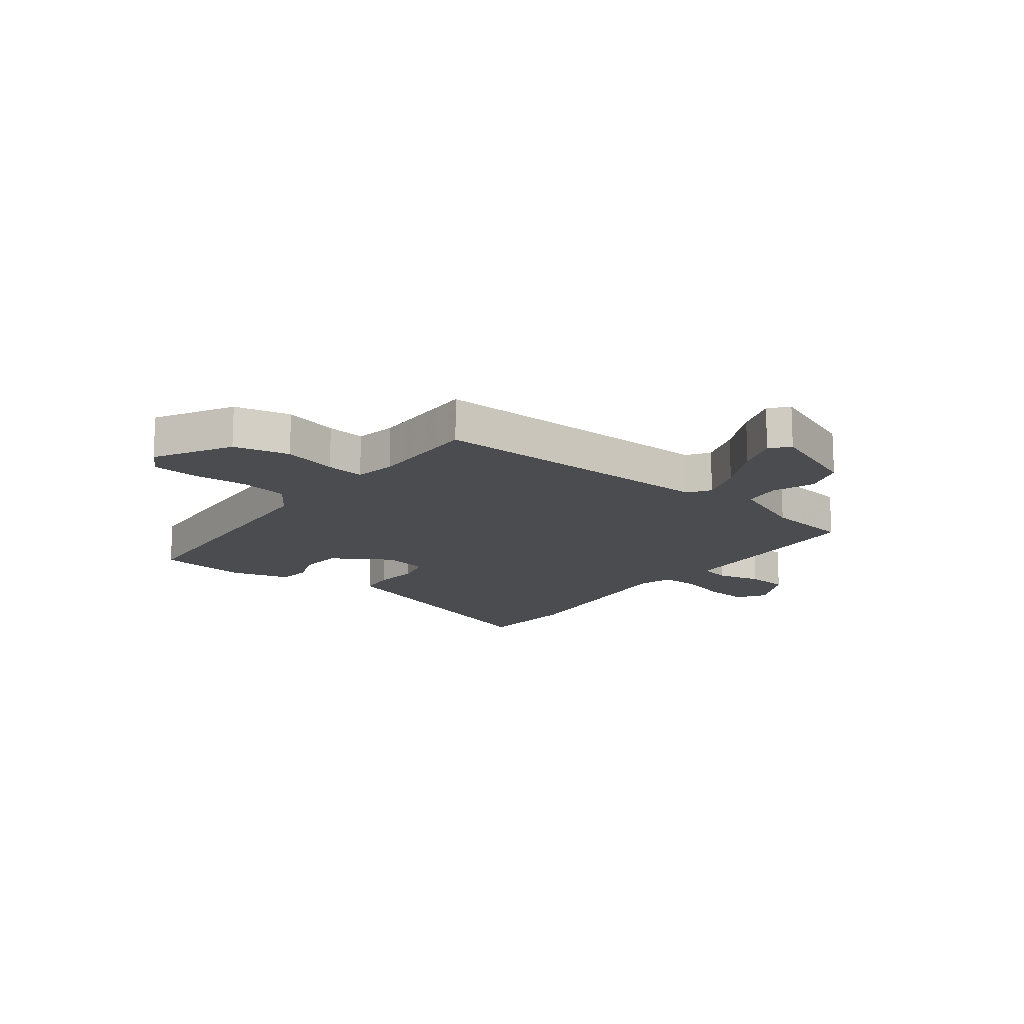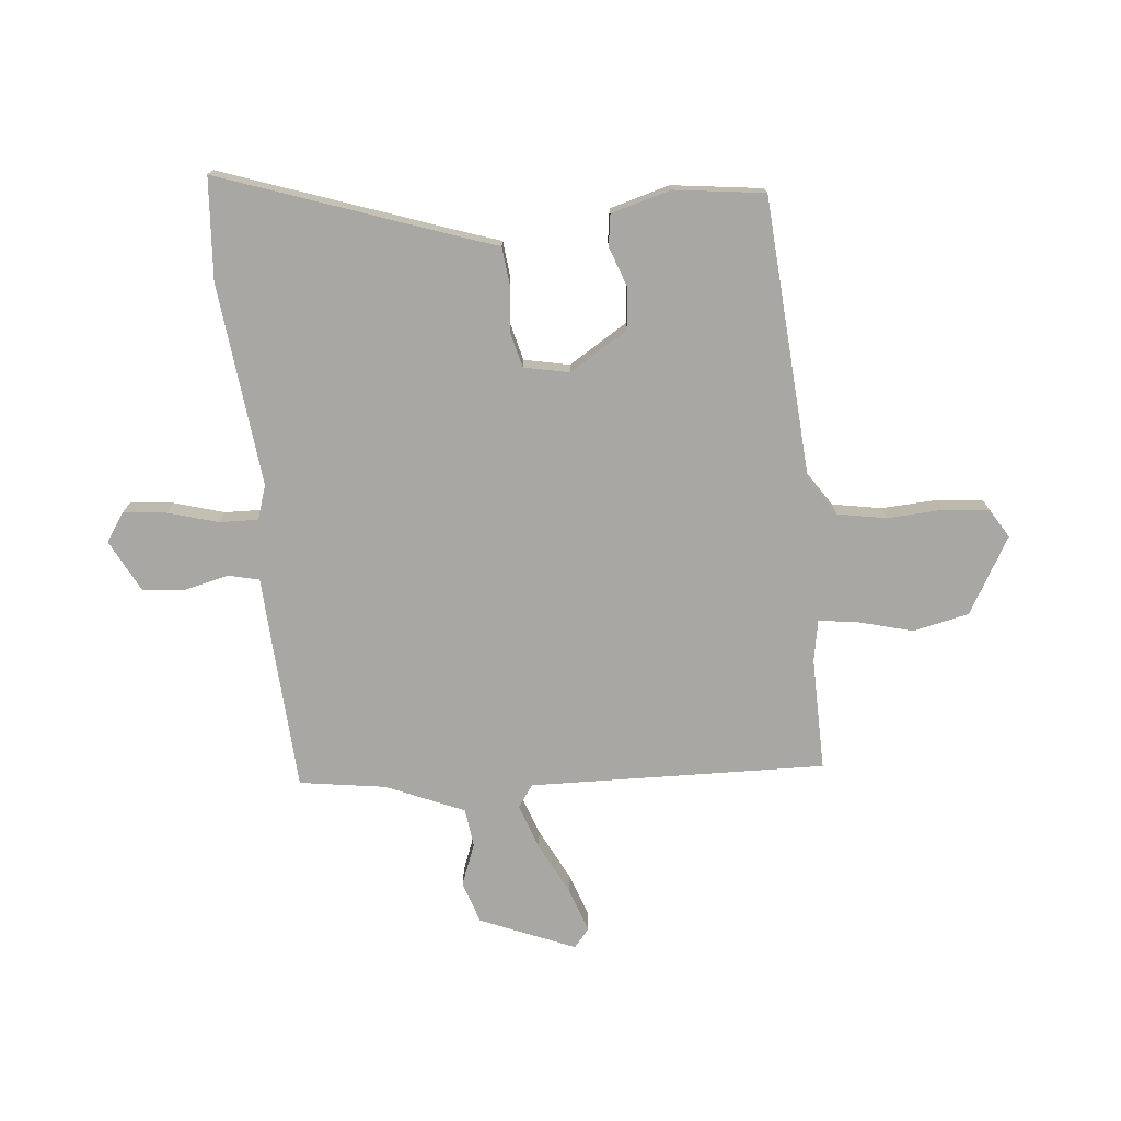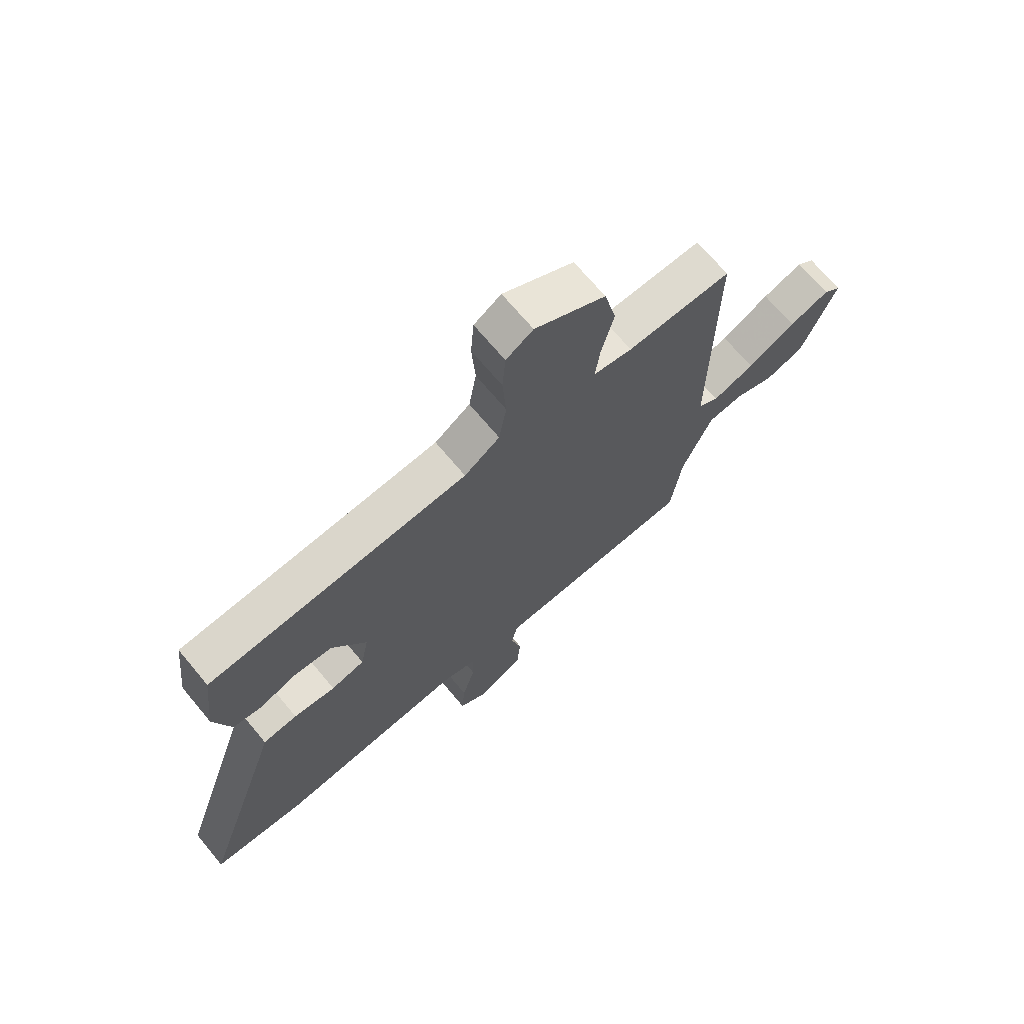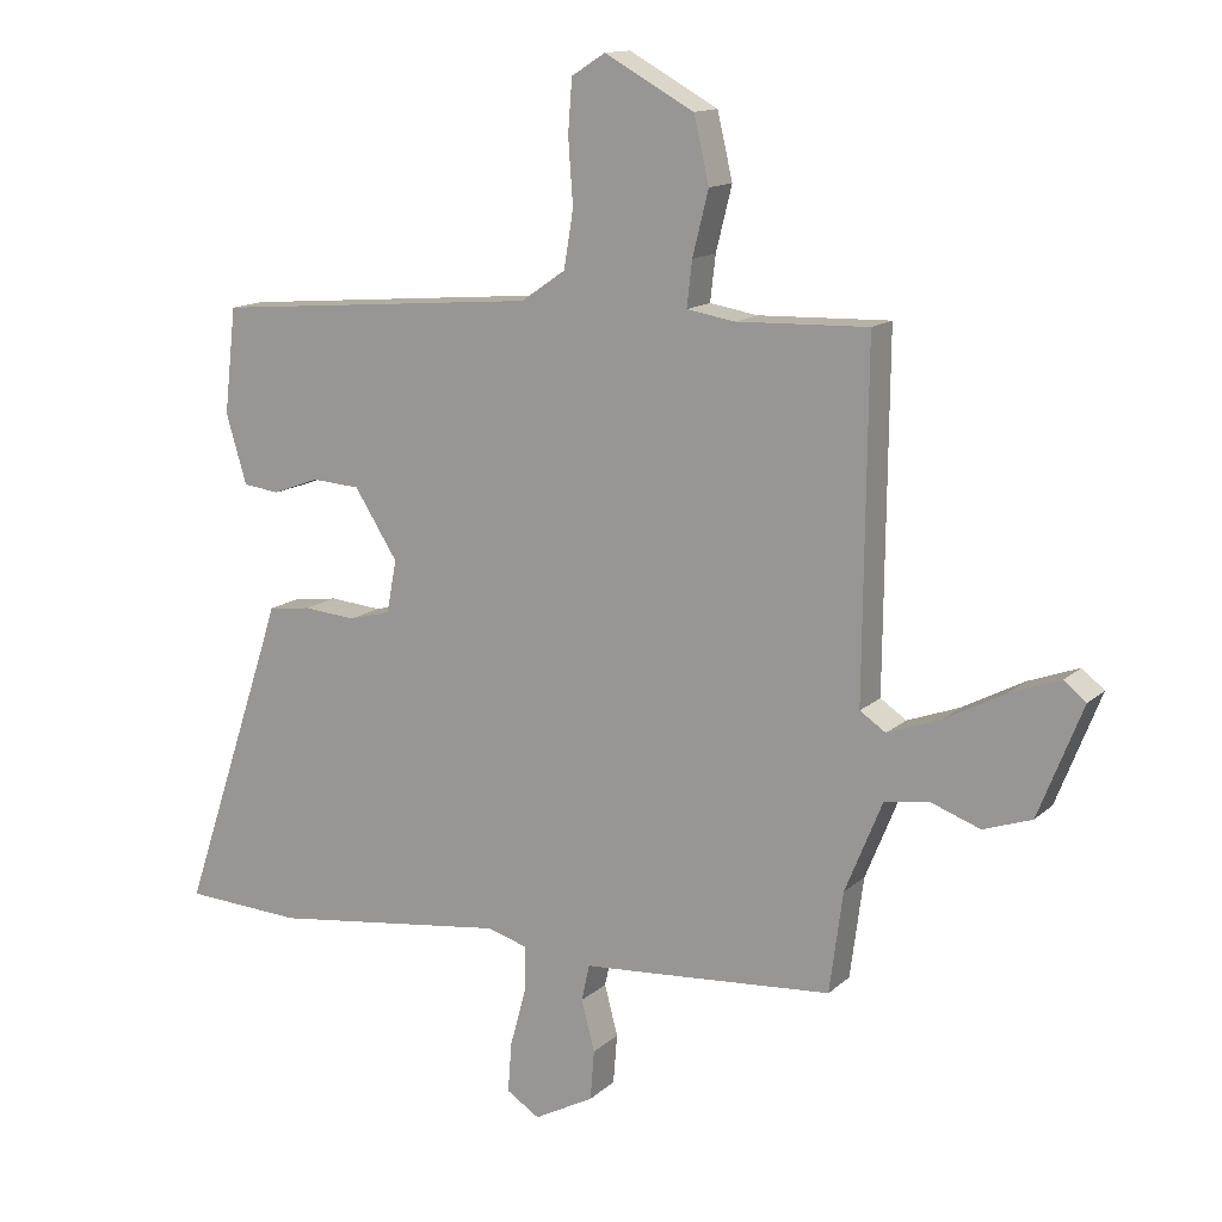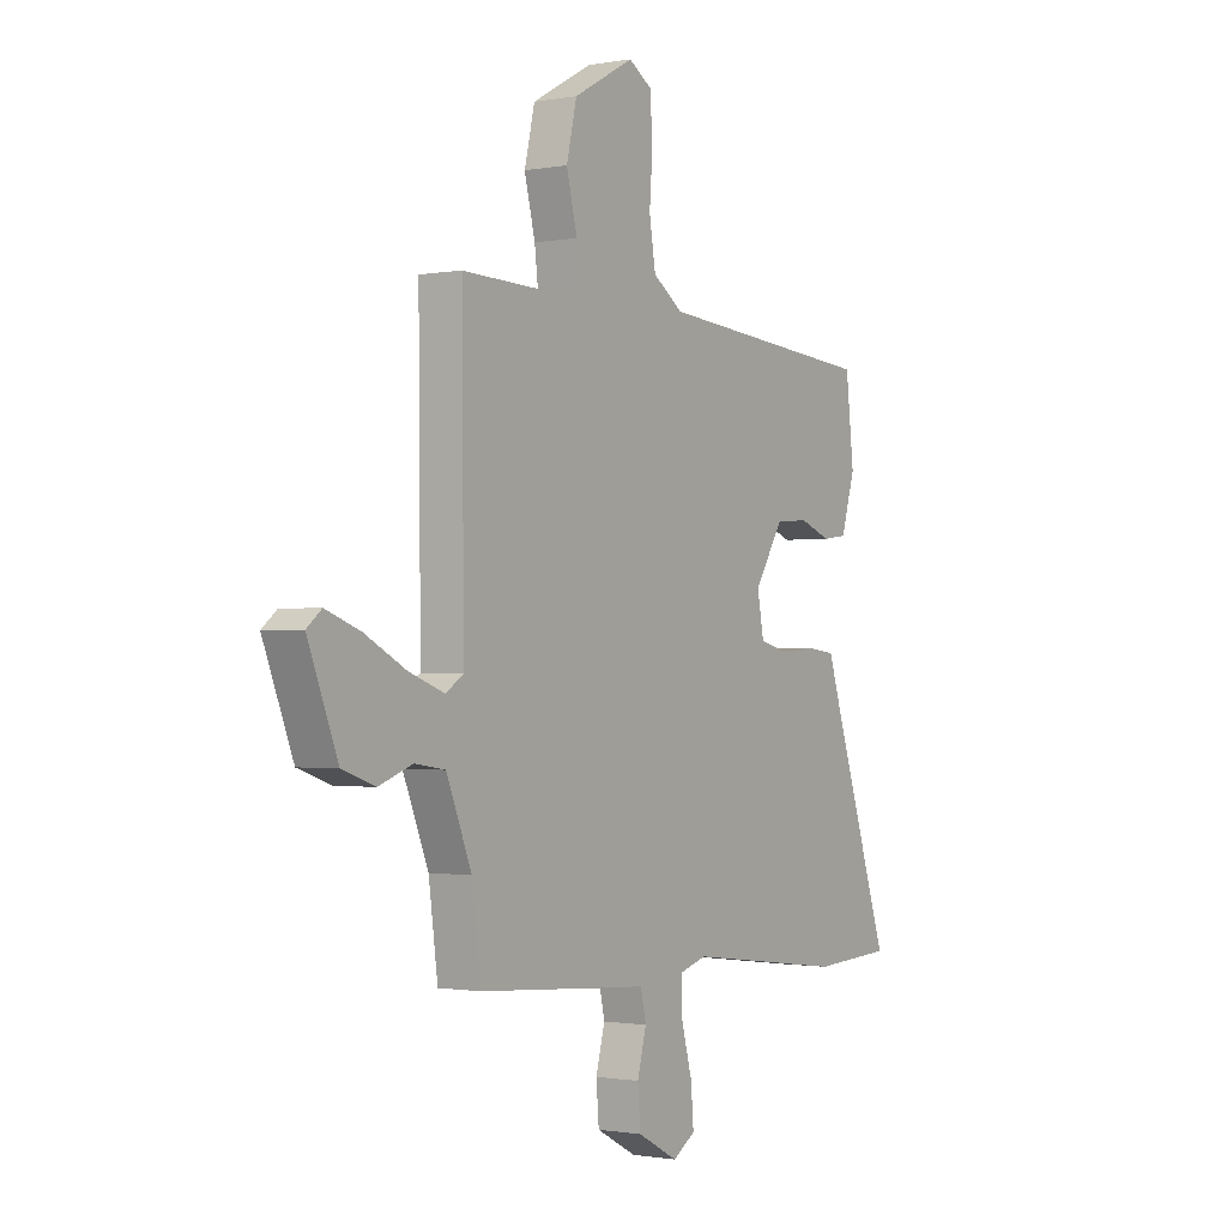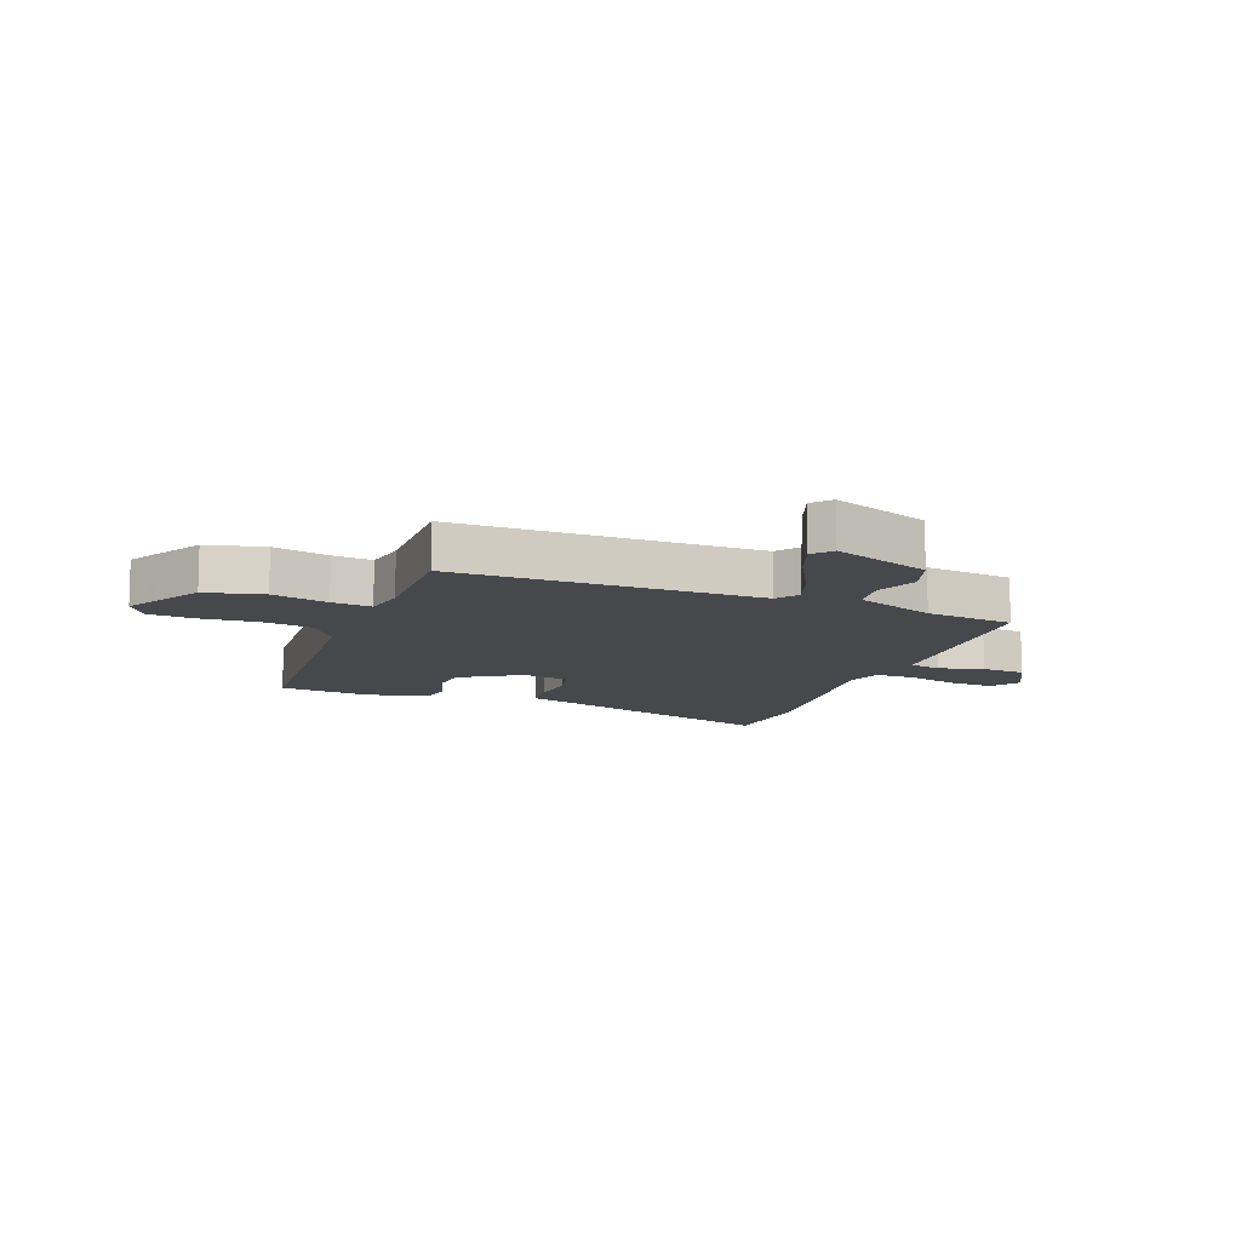
<metadata>
{"format":"obj","ext":"obj","renderer":"f3d","projection":"perspective","resolution":1024,"background":"white","views":[{"elev":-15.1,"azim":52.0,"up":"+Y"},{"elev":-74.6,"azim":-85.4,"up":"+Y"},{"elev":69.5,"azim":-39.8,"up":"+Z"},{"elev":13.6,"azim":28.7,"up":"+Z"},{"elev":-1.1,"azim":123.6,"up":"+Z"},{"elev":-11.1,"azim":69.0,"up":"+Y"}]}
</metadata>
<code>
v 0.533 0.07 0.469
v 0.528 0.07 -0.049
v 0.567 0.07 -0.075
v 0.646 0.07 -0.046
v 0.737 0.07 0.002
v 0.813 0.07 0.03
v 0.846 0.07 0.003
v 0.78 0.07 -0.164
v 0.707 0.07 -0.189
v 0.633 0.07 -0.162
v 0.566 0.07 -0.172
v 0.51 0.07 -0.309
v 0.49 0.07 -0.46
v 0.212 0.07 -0.481
v 0.111 0.07 -0.488
v 0.099 0.07 -0.543
v 0.119 0.07 -0.619
v 0.113 0.07 -0.694
v 0.023 0.07 -0.742
v -0.027 0.07 -0.71
v -0.021 0.07 -0.634
v 0.003 0.07 -0.546
v 0.004 0.07 -0.478
v -0.056 0.07 -0.46
v -0.412 0.07 -0.505
v -0.59 0.07 -0.495
v -0.452 0.07 -0.082
v -0.432 0.07 -0.019
v -0.367 0.07 -0.011
v -0.288 0.07 -0.018
v -0.225 0.07 -0.001
v -0.21 0.07 0.078
v -0.275 0.07 0.18
v -0.348 0.07 0.185
v -0.417 0.07 0.159
v -0.472 0.07 0.166
v -0.503 0.07 0.27
v -0.485 0.07 0.429
v 0.007 0.07 0.47
v 0.074 0.07 0.516
v 0.088 0.07 0.602
v 0.081 0.07 0.7
v 0.087 0.07 0.779
v 0.138 0.07 0.811
v 0.272 0.07 0.737
v 0.295 0.07 0.639
v 0.271 0.07 0.543
v 0.263 0.07 0.475
v 0.336 0.07 0.463
v 0.533 0 0.469
v 0.528 0 -0.049
v 0.567 0 -0.075
v 0.646 0 -0.046
v 0.737 0 0.002
v 0.813 0 0.03
v 0.846 0 0.003
v 0.78 0 -0.164
v 0.707 0 -0.189
v 0.633 0 -0.162
v 0.566 0 -0.172
v 0.51 0 -0.309
v 0.49 0 -0.46
v 0.212 0 -0.481
v 0.111 0 -0.488
v 0.099 0 -0.543
v 0.119 0 -0.619
v 0.113 0 -0.694
v 0.023 0 -0.742
v -0.027 0 -0.71
v -0.021 0 -0.634
v 0.003 0 -0.546
v 0.004 0 -0.478
v -0.056 0 -0.46
v -0.412 0 -0.505
v -0.59 0 -0.495
v -0.452 0 -0.082
v -0.432 0 -0.019
v -0.367 0 -0.011
v -0.288 0 -0.018
v -0.225 0 -0.001
v -0.21 0 0.078
v -0.275 0 0.18
v -0.348 0 0.185
v -0.417 0 0.159
v -0.472 0 0.166
v -0.503 0 0.27
v -0.485 0 0.429
v 0.007 0 0.47
v 0.074 0 0.516
v 0.088 0 0.602
v 0.081 0 0.7
v 0.087 0 0.779
v 0.138 0 0.811
v 0.272 0 0.737
v 0.295 0 0.639
v 0.271 0 0.543
v 0.263 0 0.475
v 0.336 0 0.463
f 45 46 47
f 44 45 47
f 43 44 47
f 42 43 47
f 41 42 47
f 40 41 47 48
f 39 40 48
f 39 48 49
f 38 39 49
f 37 38 49
f 36 37 49
f 35 36 49
f 34 35 49
f 27 28 29 30
f 27 30 31
f 26 27 31
f 25 26 31
f 24 25 31
f 23 24 31 32
f 20 21 22
f 19 20 22
f 18 19 22
f 17 18 22
f 16 17 22
f 15 16 22 23
f 15 23 32
f 14 15 32
f 13 14 32
f 12 13 32
f 8 9 10
f 7 8 10
f 6 7 10
f 5 6 10
f 4 5 10
f 3 4 10 11
f 12 32 33
f 11 12 33
f 3 11 33
f 2 3 33
f 33 34 49 1
f 1 2 33
f 96 95 94
f 96 94 93
f 96 93 92
f 96 92 91
f 96 91 90
f 97 96 90 89
f 97 89 88
f 98 97 88
f 98 88 87
f 98 87 86
f 98 86 85
f 98 85 84
f 98 84 83
f 79 78 77 76
f 80 79 76
f 80 76 75
f 80 75 74
f 80 74 73
f 81 80 73 72
f 71 70 69
f 71 69 68
f 71 68 67
f 71 67 66
f 71 66 65
f 72 71 65 64
f 81 72 64
f 81 64 63
f 81 63 62
f 81 62 61
f 59 58 57
f 59 57 56
f 59 56 55
f 59 55 54
f 59 54 53
f 60 59 53 52
f 82 81 61
f 82 61 60
f 82 60 52
f 82 52 51
f 50 98 83 82
f 82 51 50
f 1 50 51 2
f 2 51 52 3
f 3 52 53 4
f 4 53 54 5
f 5 54 55 6
f 6 55 56 7
f 7 56 57 8
f 8 57 58 9
f 9 58 59 10
f 10 59 60 11
f 11 60 61 12
f 12 61 62 13
f 13 62 63 14
f 14 63 64 15
f 15 64 65 16
f 16 65 66 17
f 17 66 67 18
f 18 67 68 19
f 19 68 69 20
f 20 69 70 21
f 21 70 71 22
f 22 71 72 23
f 23 72 73 24
f 24 73 74 25
f 25 74 75 26
f 26 75 76 27
f 27 76 77 28
f 28 77 78 29
f 29 78 79 30
f 30 79 80 31
f 31 80 81 32
f 32 81 82 33
f 33 82 83 34
f 34 83 84 35
f 35 84 85 36
f 36 85 86 37
f 37 86 87 38
f 38 87 88 39
f 39 88 89 40
f 40 89 90 41
f 41 90 91 42
f 42 91 92 43
f 43 92 93 44
f 44 93 94 45
f 45 94 95 46
f 46 95 96 47
f 47 96 97 48
f 48 97 98 49
f 49 98 50 1

</code>
